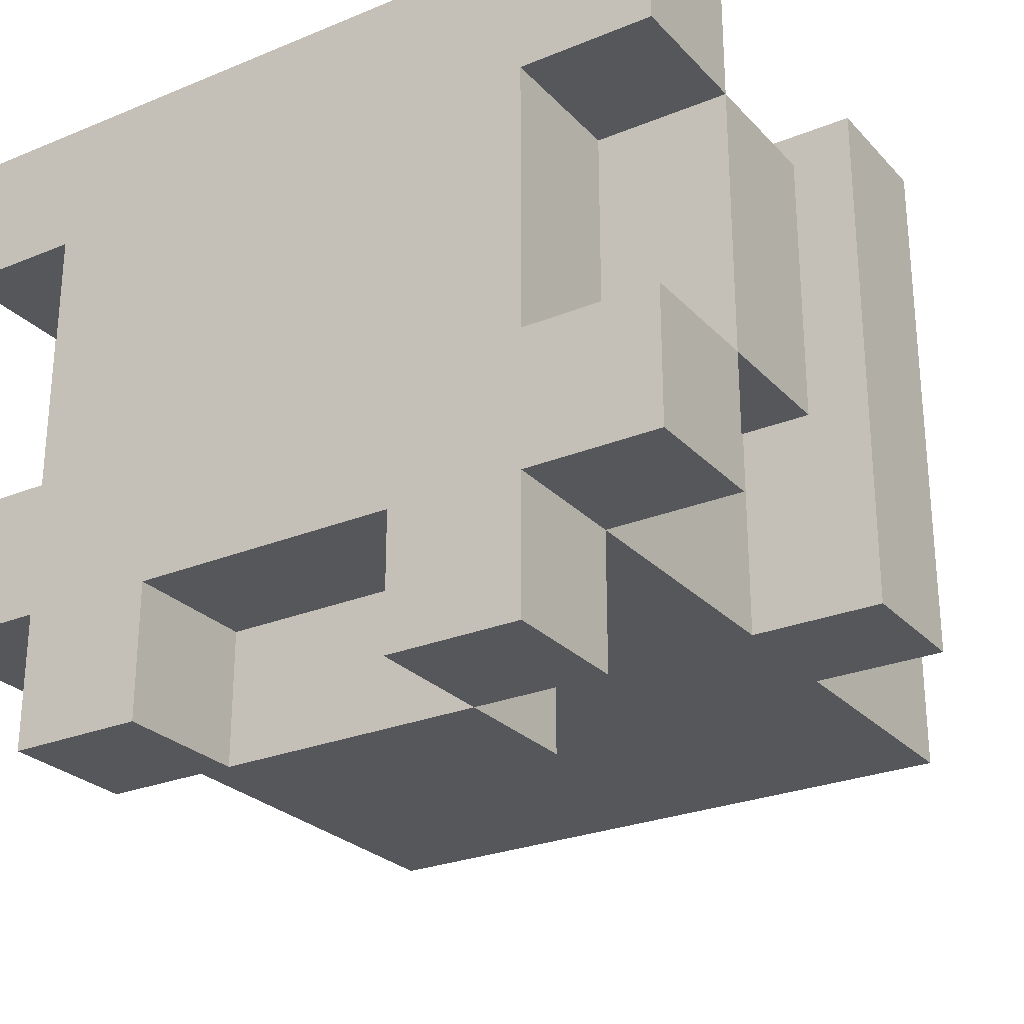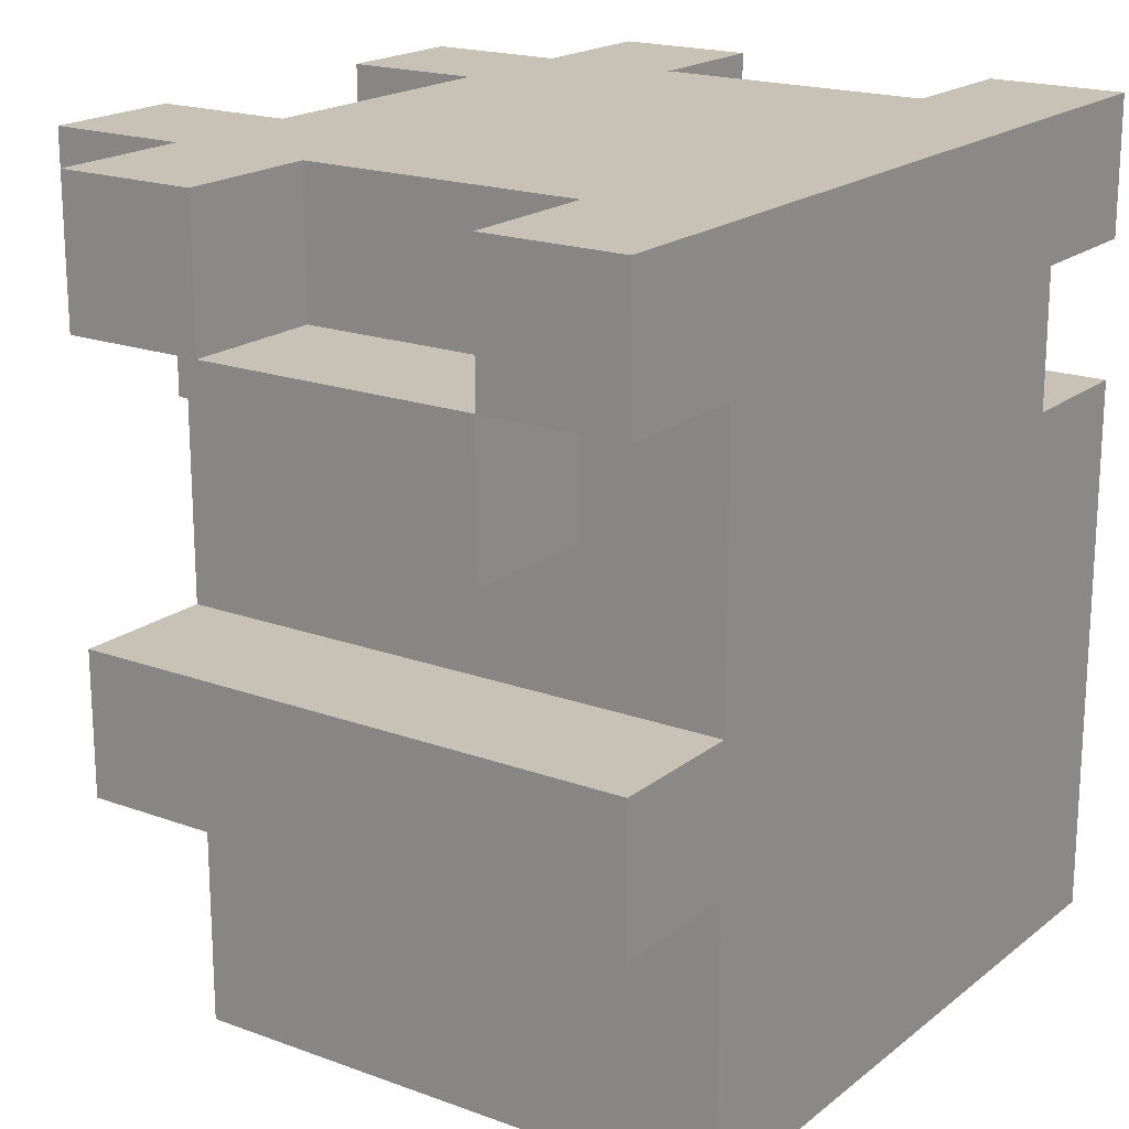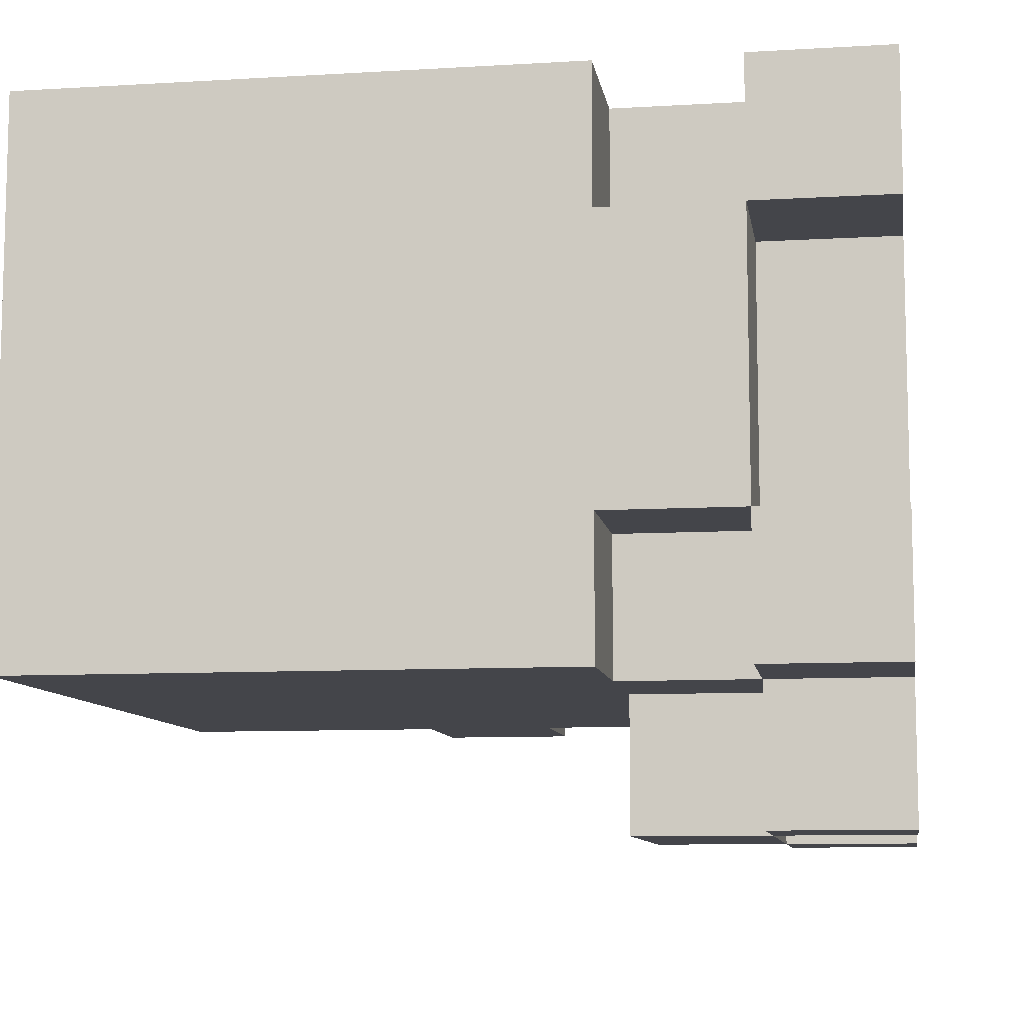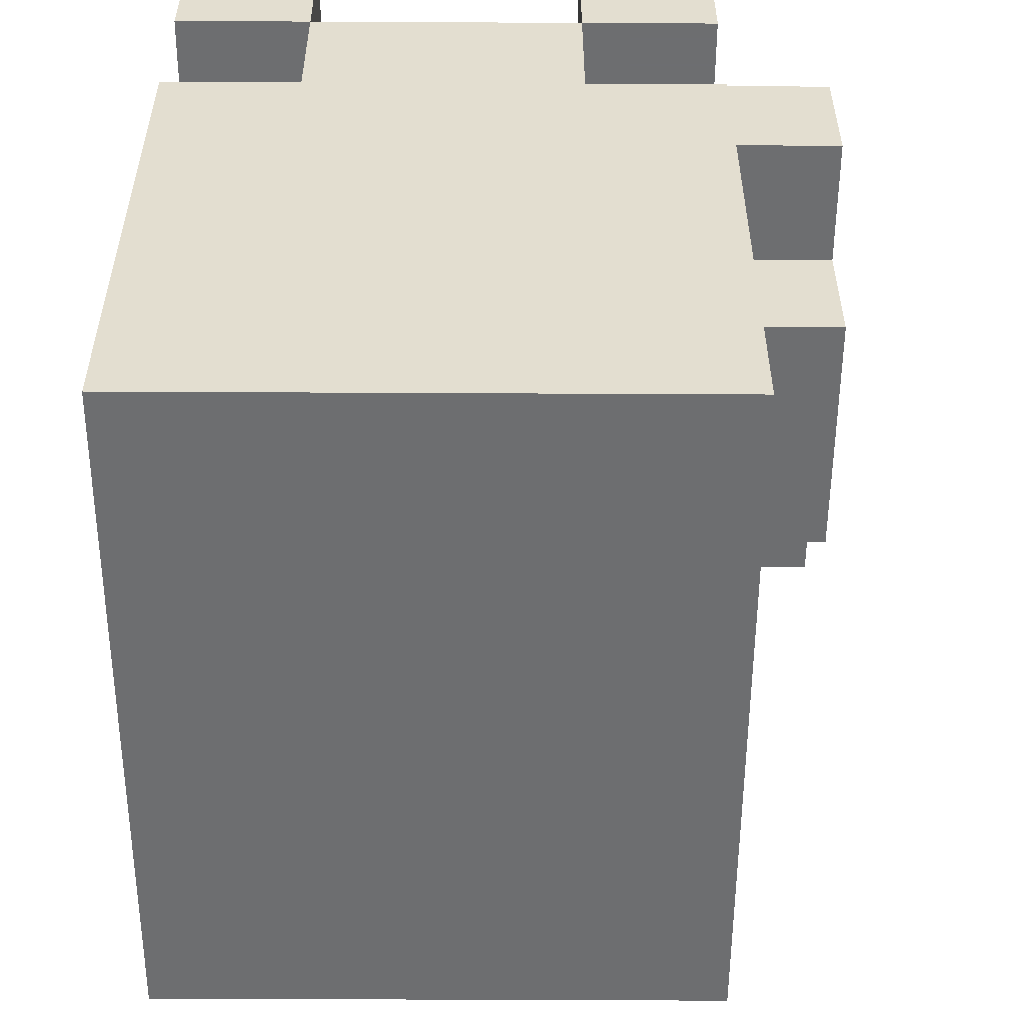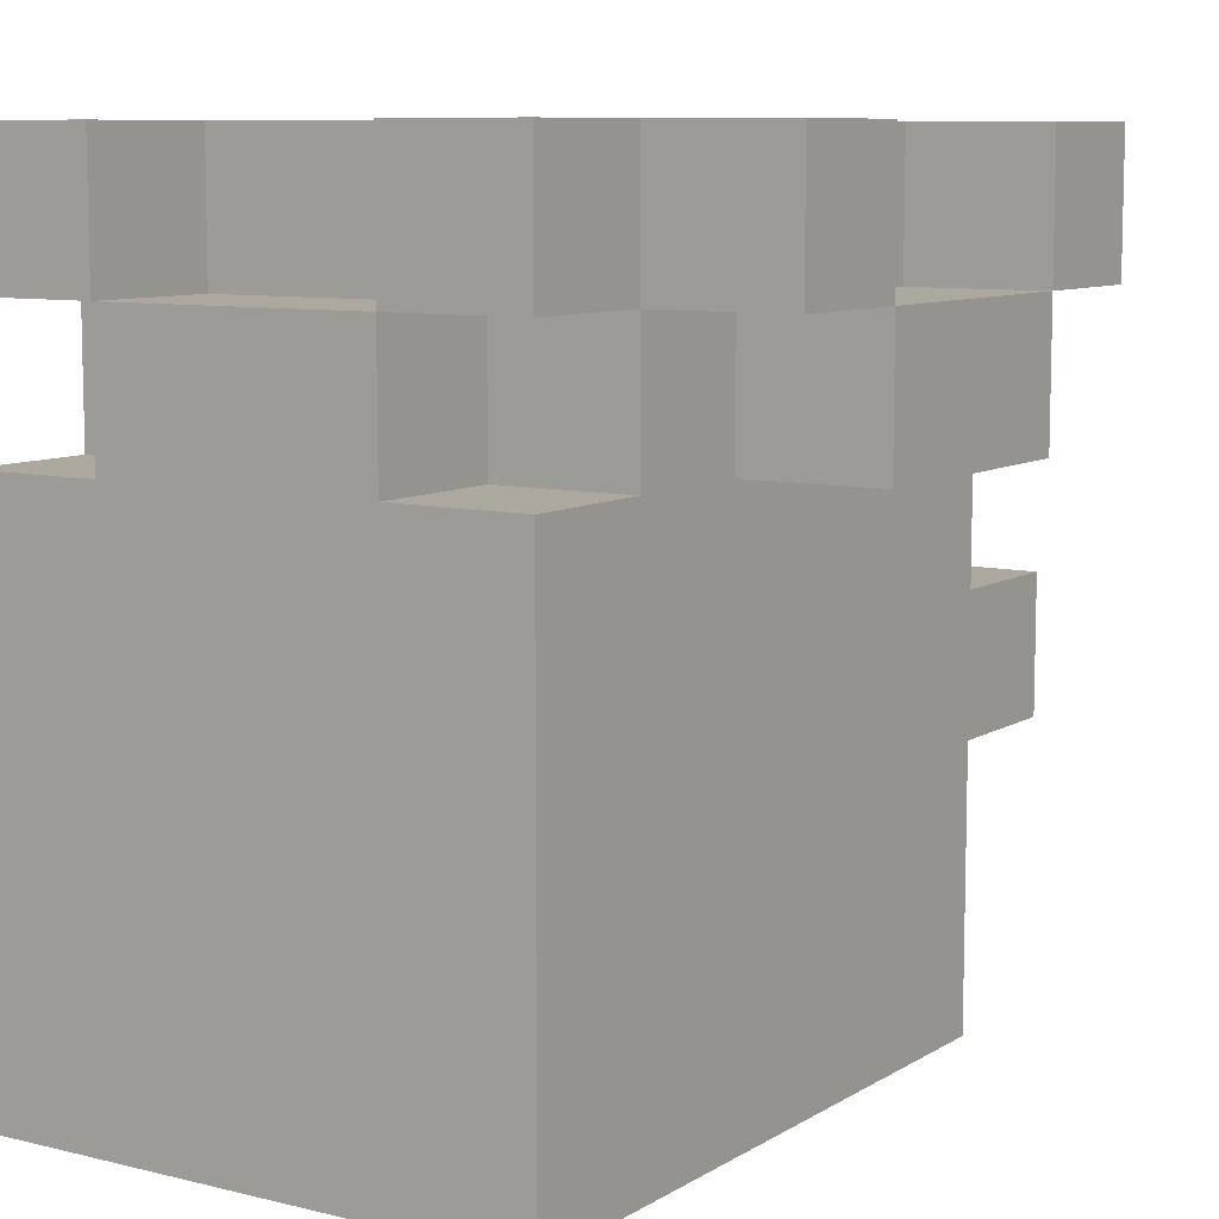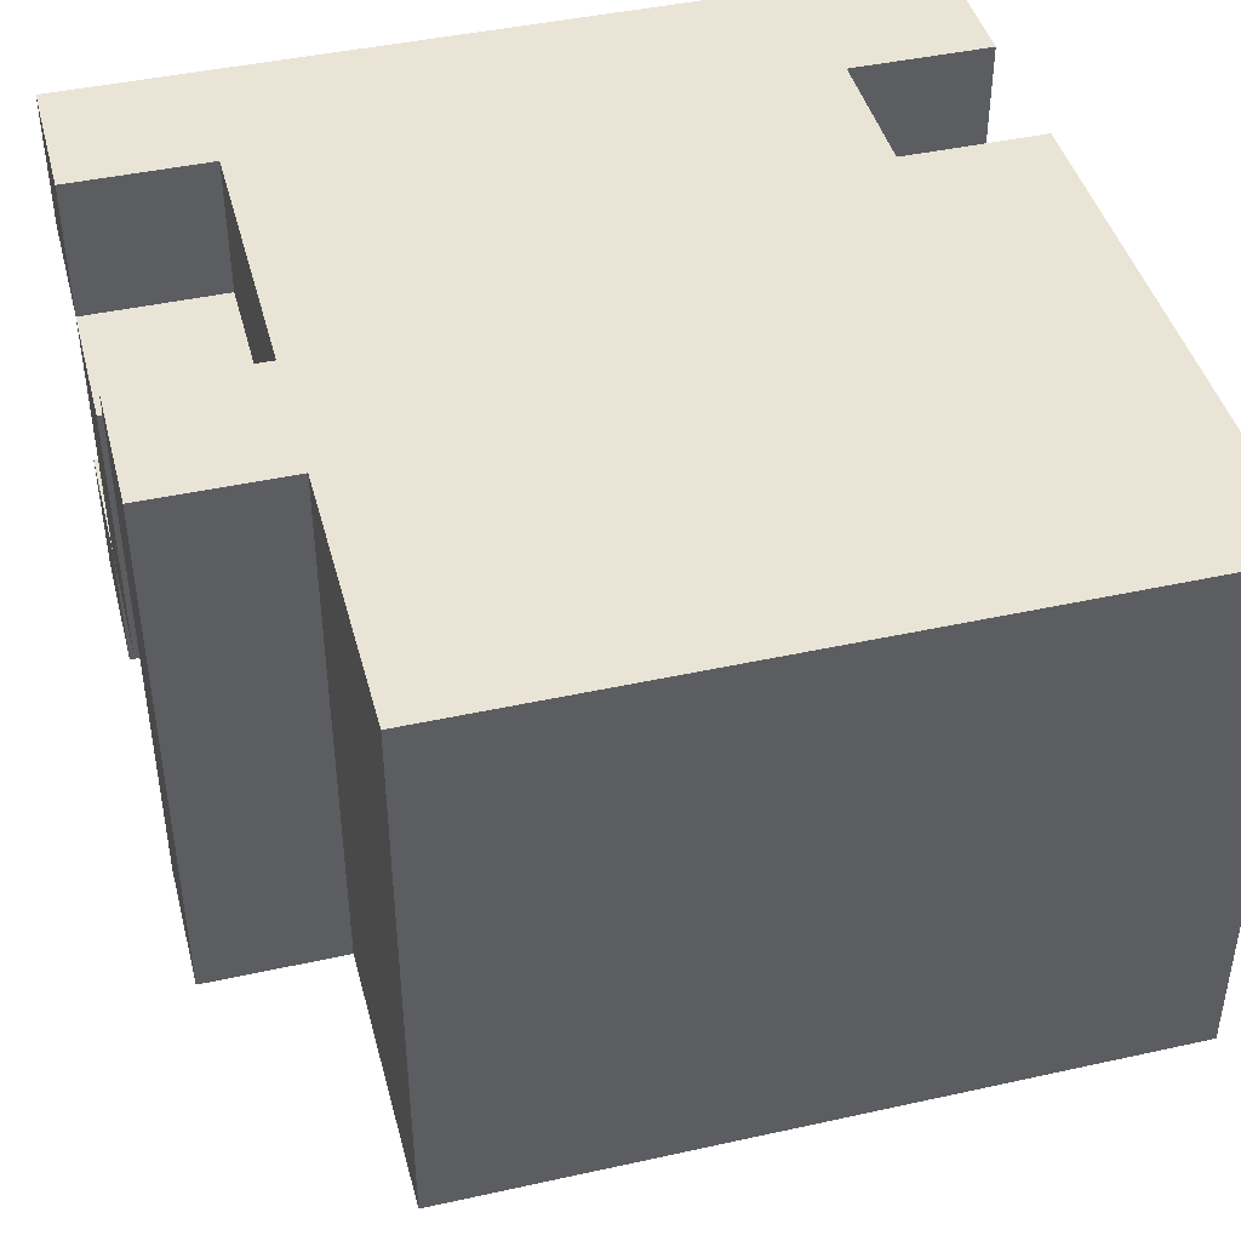
<metadata>
{"format":"obj","ext":"obj","renderer":"f3d","projection":"perspective","resolution":1024,"background":"white","views":[{"elev":-26.4,"azim":-147.2,"up":"+Z"},{"elev":19.0,"azim":-55.2,"up":"+Y"},{"elev":-9.3,"azim":98.9,"up":"+Z"},{"elev":-54.3,"azim":89.7,"up":"+Y"},{"elev":8.7,"azim":123.1,"up":"+Y"},{"elev":43.6,"azim":-14.6,"up":"+Z"}]}
</metadata>
<code>
o LeftBoot
v -3 3 2.5
v -3 2 -1.5
v -3 2 2.5
v -3 3 -1.5
v -3 5 1.5
v -3 4 -0.5
v -3 4 1.5
v -3 5 -0.5
v -3 6 2.5
v -3 5 2.5
v -3 6 1.5
v -3 6 -0.5
v -3 5 -1.5
v -3 6 -1.5
v -2 2 2.5
v -2 0 -1.5
v -2 -0 2.5
v -2 2 -1.5
v -2 4 2.5
v -2 3 -1.5
v -2 3 2.5
v -2 4 1.5
v -2 4 -0.5
v -2 4 -1.5
v -2 5 2.5
v -2 5 1.5
v -2 5 -0.5
v -2 5 -1.5
v -2 6 1.5
v -2 6 -0.5
v -2 6 -1.5
v -2 5 -2.5
v -2 6 -2.5
v -1 5 -1.5
v -1 4 -2.5
v -1 4 -1.5
v -1 5 -2.5
v 1 6 -1.5
v 1 5 -2.5
v 1 5 -1.5
v 1 6 -2.5
v -1 5 -1.5
v -1 5 -2.5
v -1 6 -1.5
v -1 6 -2.5
v 1 4 -1.5
v 1 4 -2.5
v 1 5 -1.5
v 1 5 -2.5
v 2 4 2.5
v 2 4 1.5
v 2 5 2.5
v 2 5 1.5
v 2 4 -0.5
v 2 4 -1.5
v 2 5 -0.5
v 2 5 -1.5
v 2 6 1.5
v 2 6 -0.5
v 2 5 -2.5
v 2 6 -1.5
v 2 6 -2.5
v 3 -0 2.5
v 3 0 -1.5
v 3 1 2.5
v 3 1 -1.5
v 3 4 2.5
v 3 4 1.5
v 3 4 -0.5
v 3 4 -1.5
v 3 5 1.5
v 3 5 -0.5
v 3 5 2.5
v 3 6 2.5
v 3 6 1.5
v 3 5 -1.5
v 3 6 -0.5
v 3 6 -1.5
v -2 2 2.5
v -3 3 2.5
v -3 2 2.5
v -2 3 2.5
v -2 5 2.5
v -3 6 2.5
v -3 5 2.5
v -1 1 2.5
v -2 -0 2.5
v -1 2 2.5
v -1 3 2.5
v -2 4 2.5
v -1 4 2.5
v -1 5 2.5
v -1 6 2.5
v 0 -0 2.5
v 0 1 2.5
v 0 2 2.5
v 1 4 2.5
v 1 5 2.5
v 1 6 2.5
v 2 4 2.5
v 2 5 2.5
v 3 -0 2.5
v 3 1 2.5
v 3 4 2.5
v 3 5 2.5
v 3 6 2.5
v -2 4 1.5
v -3 5 1.5
v -3 4 1.5
v -2 5 1.5
v 3 4 1.5
v 2 5 1.5
v 2 4 1.5
v 3 5 1.5
v -2 5 -0.5
v -3 6 -0.5
v -3 5 -0.5
v -2 6 -0.5
v 3 5 -0.5
v 2 6 -0.5
v 2 5 -0.5
v 3 6 -0.5
v -3 5 1.5
v -3 6 1.5
v -2 5 1.5
v -2 6 1.5
v 2 5 1.5
v 2 6 1.5
v 3 5 1.5
v 3 6 1.5
v -3 4 -0.5
v -3 5 -0.5
v -2 4 -0.5
v -2 5 -0.5
v 2 4 -0.5
v 2 5 -0.5
v 3 4 -0.5
v 3 5 -0.5
v -3 2 -1.5
v -3 3 -1.5
v -2 2 -1.5
v -2 3 -1.5
v -3 5 -1.5
v -3 6 -1.5
v -2 5 -1.5
v -2 6 -1.5
v -2 0 -1.5
v -1 1 -1.5
v -1 2 -1.5
v -2 4 -1.5
v -1 3 -1.5
v -1 4 -1.5
v -1 5 -1.5
v 0 0 -1.5
v 0 1 -1.5
v 0 2 -1.5
v 1 4 -1.5
v -1 6 -1.5
v 1 5 -1.5
v 1 6 -1.5
v 2 4 -1.5
v 2 5 -1.5
v 3 0 -1.5
v 3 1 -1.5
v 3 4 -1.5
v 2 6 -1.5
v 3 5 -1.5
v 3 6 -1.5
v -2 5 -2.5
v -2 6 -2.5
v -1 5 -2.5
v -1 6 -2.5
v -1 4 -2.5
v 1 4 -2.5
v 1 5 -2.5
v 1 6 -2.5
v 2 5 -2.5
v 2 6 -2.5
v 0 -0 1.5
v 0 -0 2.5
v -2 -0 2.5
v 3 -0 2.5
v 2 -0 1.5
v 0 0 -0.5
v 2 0 -0.5
v -2 0 -1.5
v 0 0 -1.5
v 3 0 -1.5
v -3 2 -1.5
v -2 2 2.5
v -3 2 2.5
v -2 2 -1.5
v -3 4 -0.5
v -2 4 1.5
v -3 4 1.5
v -2 4 -0.5
v -1 4 -2.5
v 1 4 -1.5
v -1 4 -1.5
v 1 4 -2.5
v -3 5 1.5
v -2 5 2.5
v -3 5 2.5
v -2 5 1.5
v 2 5 1.5
v 3 5 2.5
v 2 5 2.5
v 3 5 1.5
v -3 5 -1.5
v -2 5 -0.5
v -3 5 -0.5
v -2 5 -1.5
v 2 5 -1.5
v 3 5 -0.5
v 2 5 -0.5
v 3 5 -1.5
v -2 5 -2.5
v -1 5 -1.5
v -1 5 -2.5
v 1 5 -2.5
v 1 5 -1.5
v 2 5 -2.5
v -3 3 2.5
v -2 3 2.5
v -3 3 -1.5
v -2 3 -1.5
v 2 4 2.5
v 3 4 2.5
v 2 4 1.5
v 3 4 1.5
v 2 4 -0.5
v 3 4 -0.5
v 2 4 -1.5
v 3 4 -1.5
v -3 5 1.5
v -2 5 1.5
v -3 5 -0.5
v -2 5 -0.5
v 2 5 1.5
v 3 5 1.5
v 2 5 -0.5
v 3 5 -0.5
v -1 5 -1.5
v 1 5 -1.5
v -1 5 -2.5
v 1 5 -2.5
v -3 6 2.5
v -1 6 2.5
v -3 6 1.5
v -2 6 1.5
v 1 6 2.5
v -1 6 1.5
v 3 6 2.5
v 1 6 1.5
v 2 6 1.5
v 3 6 1.5
v -2 6 -0.5
v 1 6 -0.5
v 2 6 -0.5
v -3 6 -0.5
v -3 6 -1.5
v -2 6 -1.5
v -1 6 -1.5
v 1 6 -1.5
v 3 6 -0.5
v 2 6 -1.5
v 3 6 -1.5
v -2 6 -2.5
v -1 6 -2.5
v 1 6 -2.5
v 2 6 -2.5
f 1 2 3
f 2 1 4
f 5 6 7
f 8 6 5
f 9 5 10
f 11 5 9
f 12 13 8
f 14 13 12
f 15 16 17
f 18 16 15
f 19 20 21
f 22 20 19
f 23 20 22
f 24 20 23
f 25 22 19
f 26 22 25
f 27 24 23
f 28 24 27
f 29 27 26
f 30 27 29
f 31 32 28
f 33 32 31
f 34 35 36
f 37 35 34
f 38 39 40
f 41 39 38
f 42 43 44
f 44 43 45
f 46 47 48
f 48 47 49
f 50 51 52
f 52 51 53
f 54 55 56
f 56 55 57
f 53 56 58
f 58 56 59
f 57 60 61
f 61 60 62
f 63 64 65
f 65 64 66
f 65 66 67
f 67 66 68
f 68 66 69
f 69 66 70
f 68 69 71
f 71 69 72
f 73 71 74
f 74 71 75
f 72 76 77
f 77 76 78
f 79 80 81
f 82 80 79
f 83 84 85
f 86 79 87
f 88 82 79
f 88 79 86
f 89 90 82
f 89 82 88
f 91 83 90
f 91 90 89
f 92 84 83
f 92 83 91
f 93 84 92
f 94 86 87
f 95 88 86
f 95 86 94
f 96 89 88
f 96 88 95
f 96 91 89
f 97 92 91
f 97 91 96
f 97 96 95
f 98 93 92
f 98 92 97
f 99 93 98
f 100 97 95
f 100 98 97
f 101 99 98
f 101 98 100
f 102 95 94
f 103 100 95
f 103 95 102
f 104 100 103
f 105 99 101
f 106 99 105
f 107 108 109
f 110 108 107
f 111 112 113
f 114 112 111
f 115 116 117
f 118 116 115
f 119 120 121
f 122 120 119
f 123 124 125
f 125 124 126
f 127 128 129
f 129 128 130
f 131 132 133
f 133 132 134
f 135 136 137
f 137 136 138
f 139 140 141
f 141 140 142
f 143 144 145
f 145 144 146
f 147 141 148
f 141 142 149
f 148 141 149
f 142 150 151
f 149 142 151
f 150 145 152
f 151 150 152
f 152 145 153
f 147 148 154
f 148 149 155
f 154 148 155
f 149 151 156
f 155 149 156
f 151 152 156
f 155 156 157
f 156 152 157
f 153 158 159
f 159 158 160
f 155 157 161
f 157 159 161
f 161 159 162
f 154 155 163
f 155 161 164
f 163 155 164
f 164 161 165
f 162 166 167
f 167 166 168
f 169 170 171
f 171 170 172
f 173 171 174
f 174 171 175
f 175 176 177
f 177 176 178
f 179 180 181
f 179 182 180
f 183 182 179
f 184 179 181
f 184 183 179
f 185 182 183
f 185 183 184
f 186 184 181
f 187 185 184
f 187 184 186
f 188 182 185
f 188 185 187
f 189 190 191
f 192 190 189
f 193 194 195
f 196 194 193
f 197 198 199
f 200 198 197
f 201 202 203
f 204 202 201
f 205 206 207
f 208 206 205
f 209 210 211
f 212 210 209
f 213 214 215
f 216 214 213
f 217 218 212
f 219 218 217
f 220 213 221
f 222 213 220
f 223 224 225
f 225 224 226
f 227 228 229
f 229 228 230
f 231 232 233
f 233 232 234
f 235 236 237
f 237 236 238
f 239 240 241
f 241 240 242
f 243 244 245
f 245 244 246
f 247 248 249
f 249 248 250
f 248 251 252
f 250 248 252
f 251 253 254
f 252 251 254
f 254 253 255
f 255 253 256
f 250 252 257
f 254 255 257
f 252 254 257
f 257 255 258
f 258 255 259
f 260 257 261
f 257 258 262
f 261 257 262
f 262 258 263
f 258 259 264
f 263 258 264
f 259 265 266
f 264 259 266
f 266 265 267
f 262 263 268
f 268 263 269
f 264 266 270
f 270 266 271

</code>
